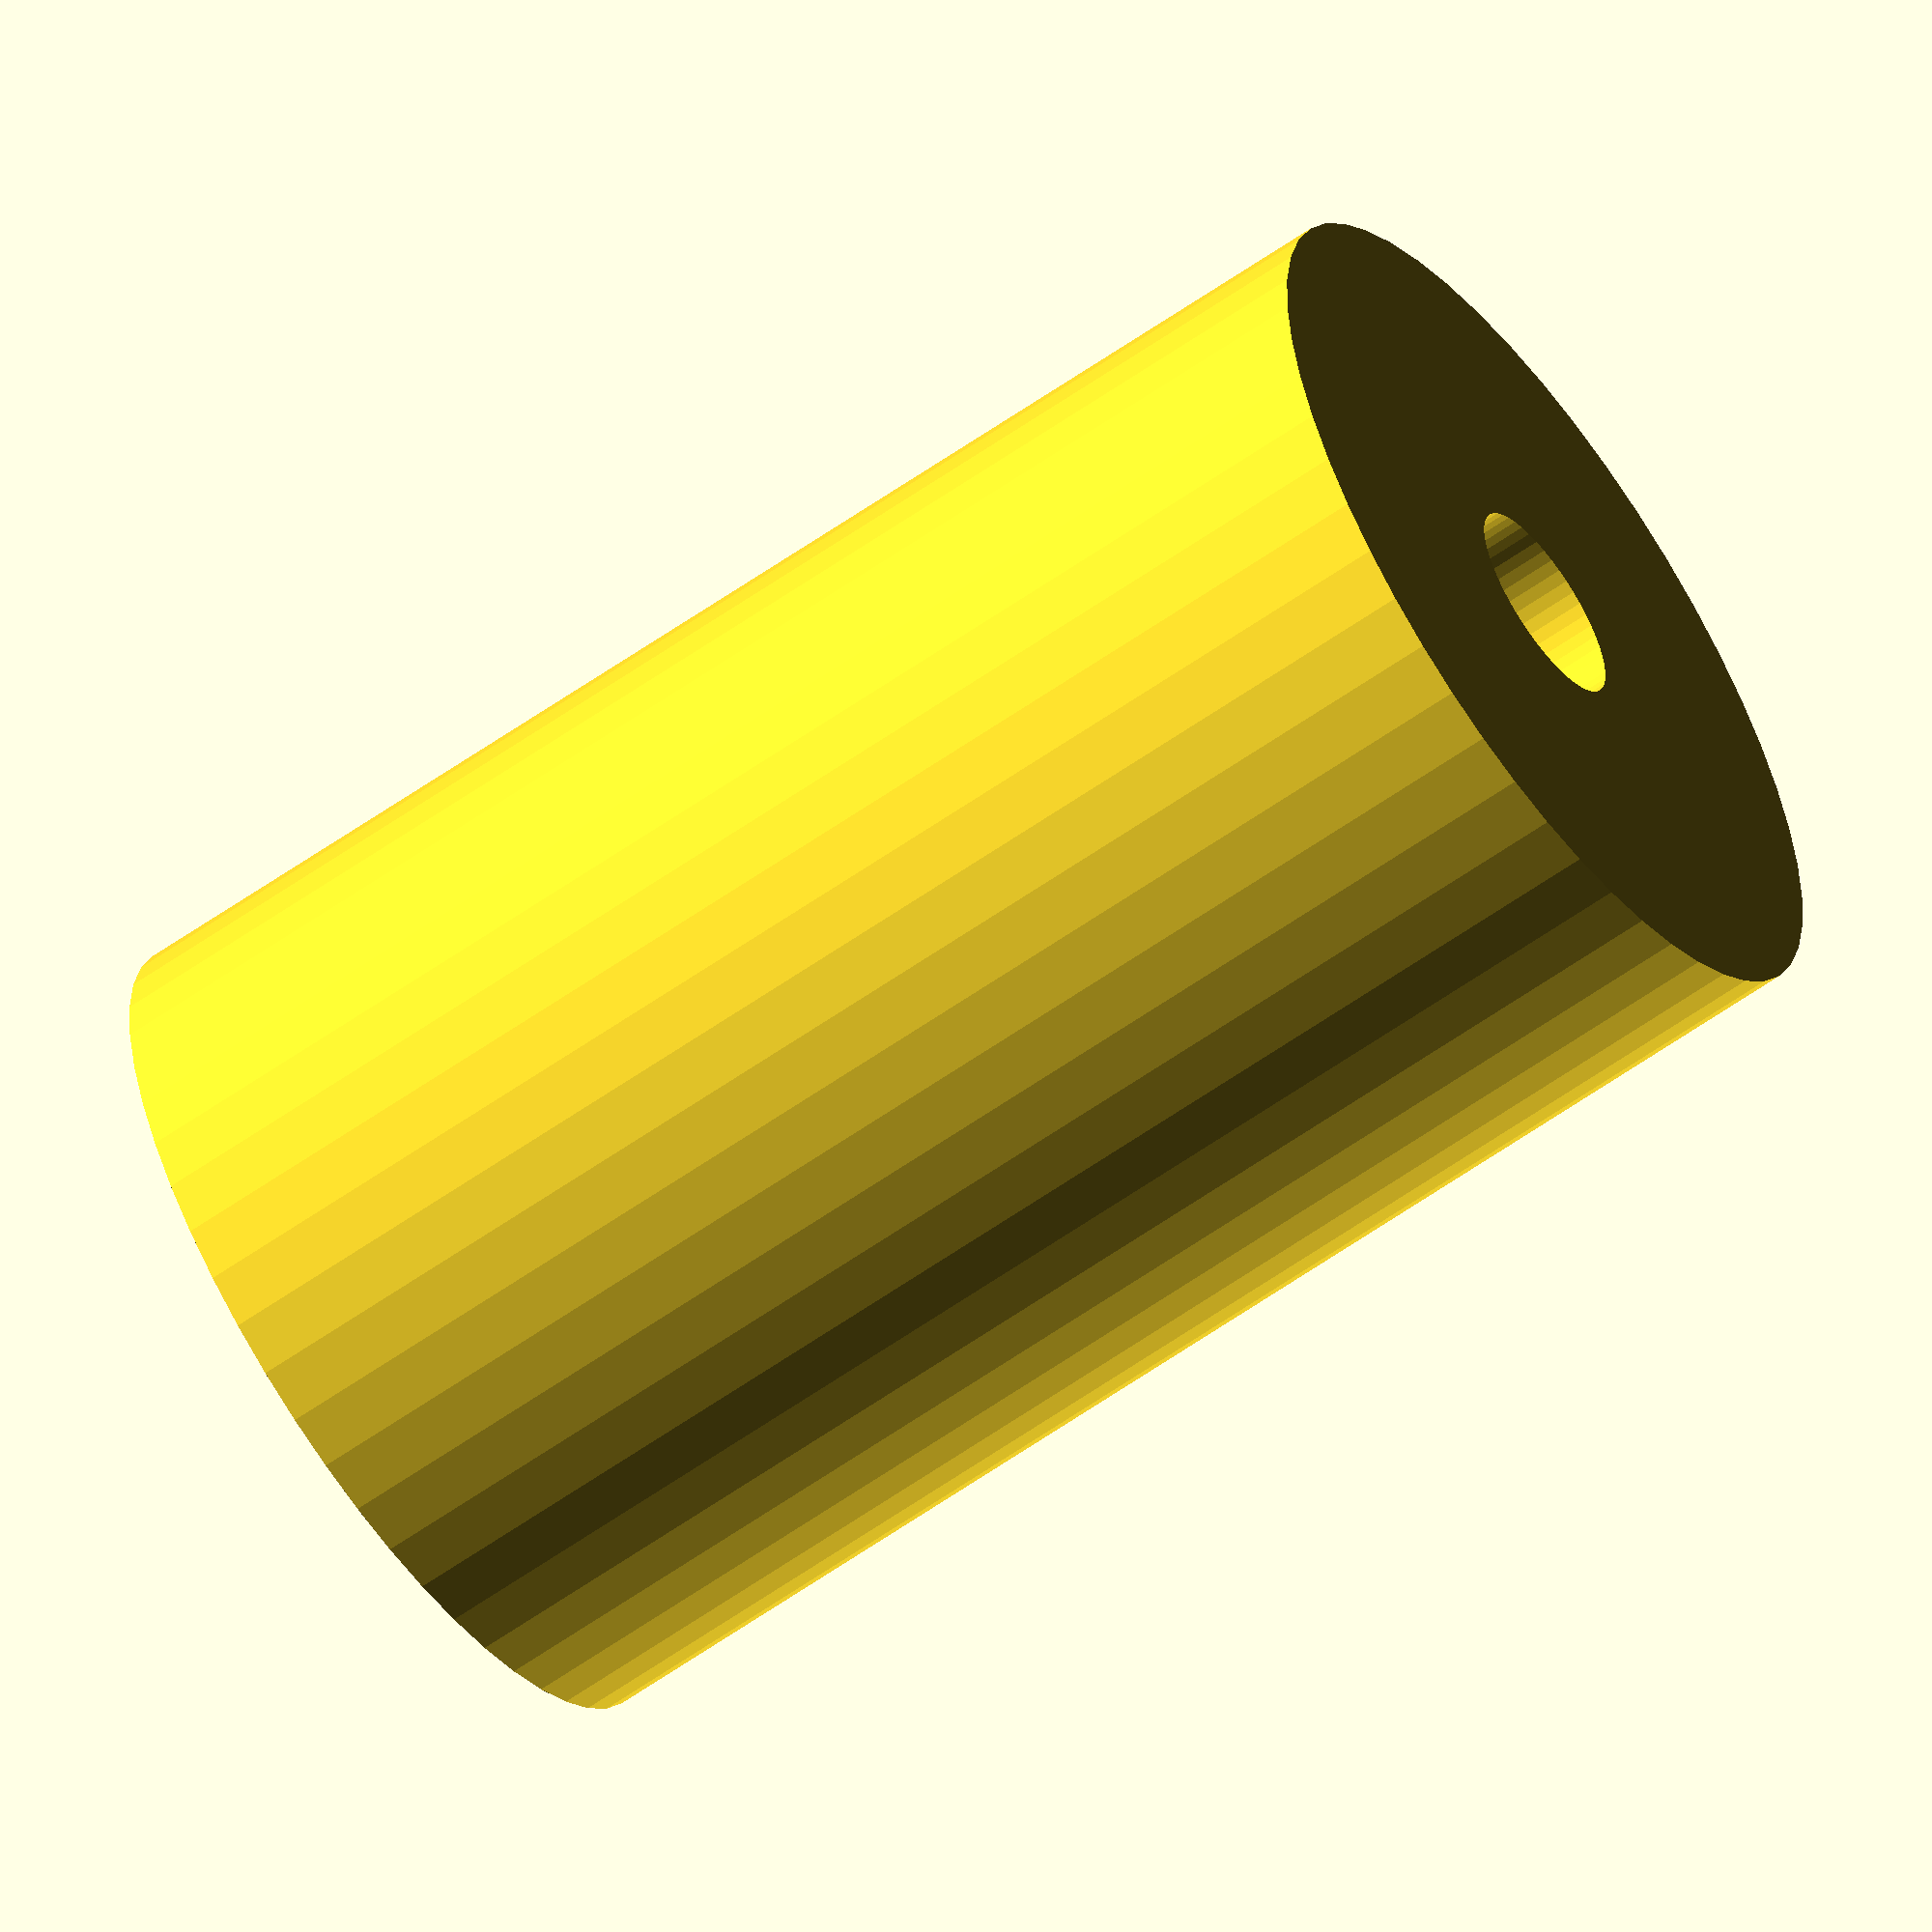
<openscad>
$fn = 50;


difference() {
	union() {
		translate(v = [0, 0, -27.5000000000]) {
			cylinder(h = 55, r = 17.0000000000);
		}
	}
	union() {
		translate(v = [0, 0, -100.0000000000]) {
			cylinder(h = 200, r = 4);
		}
	}
}
</openscad>
<views>
elev=240.6 azim=269.4 roll=234.2 proj=o view=solid
</views>
